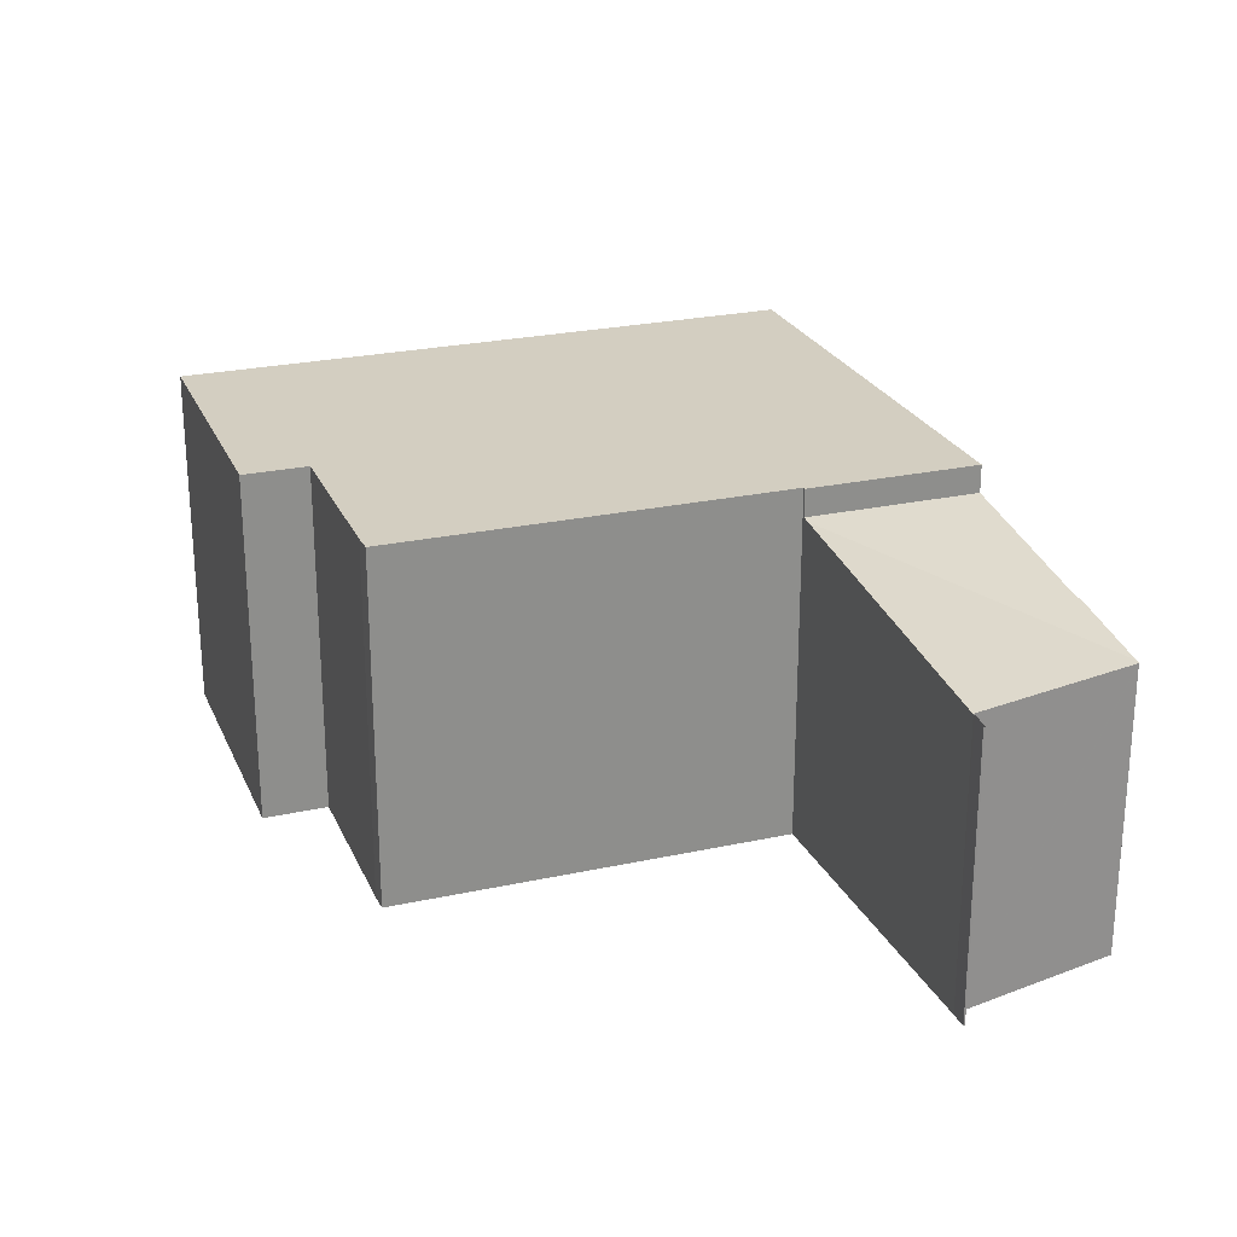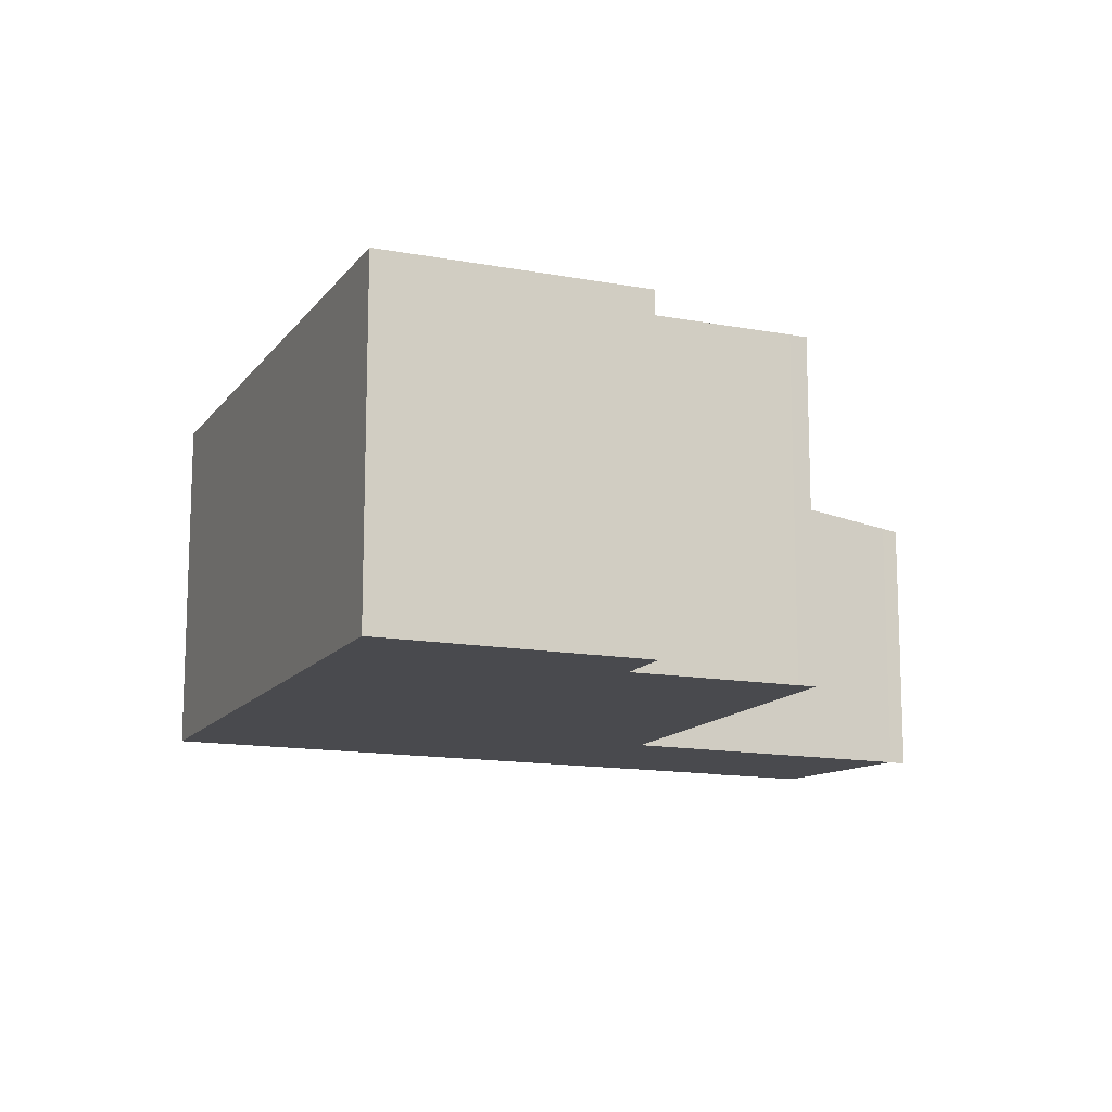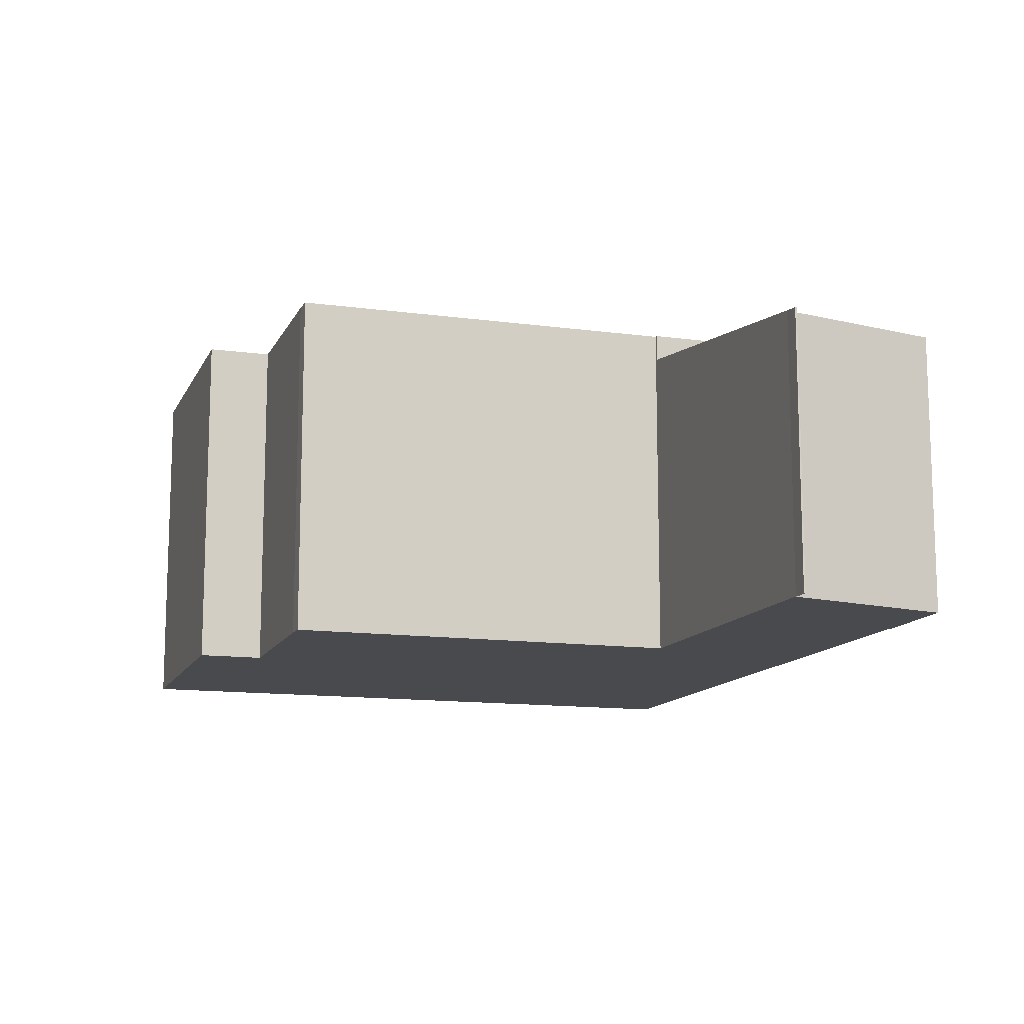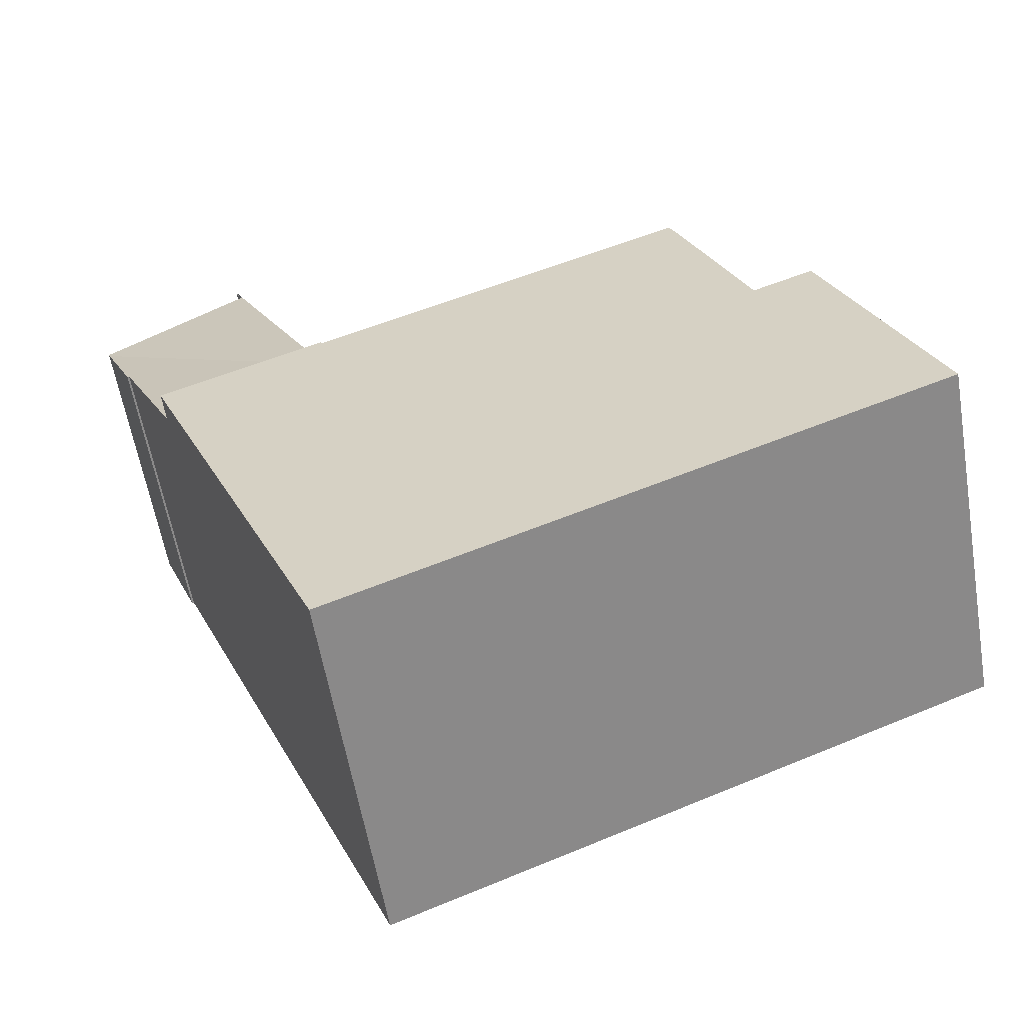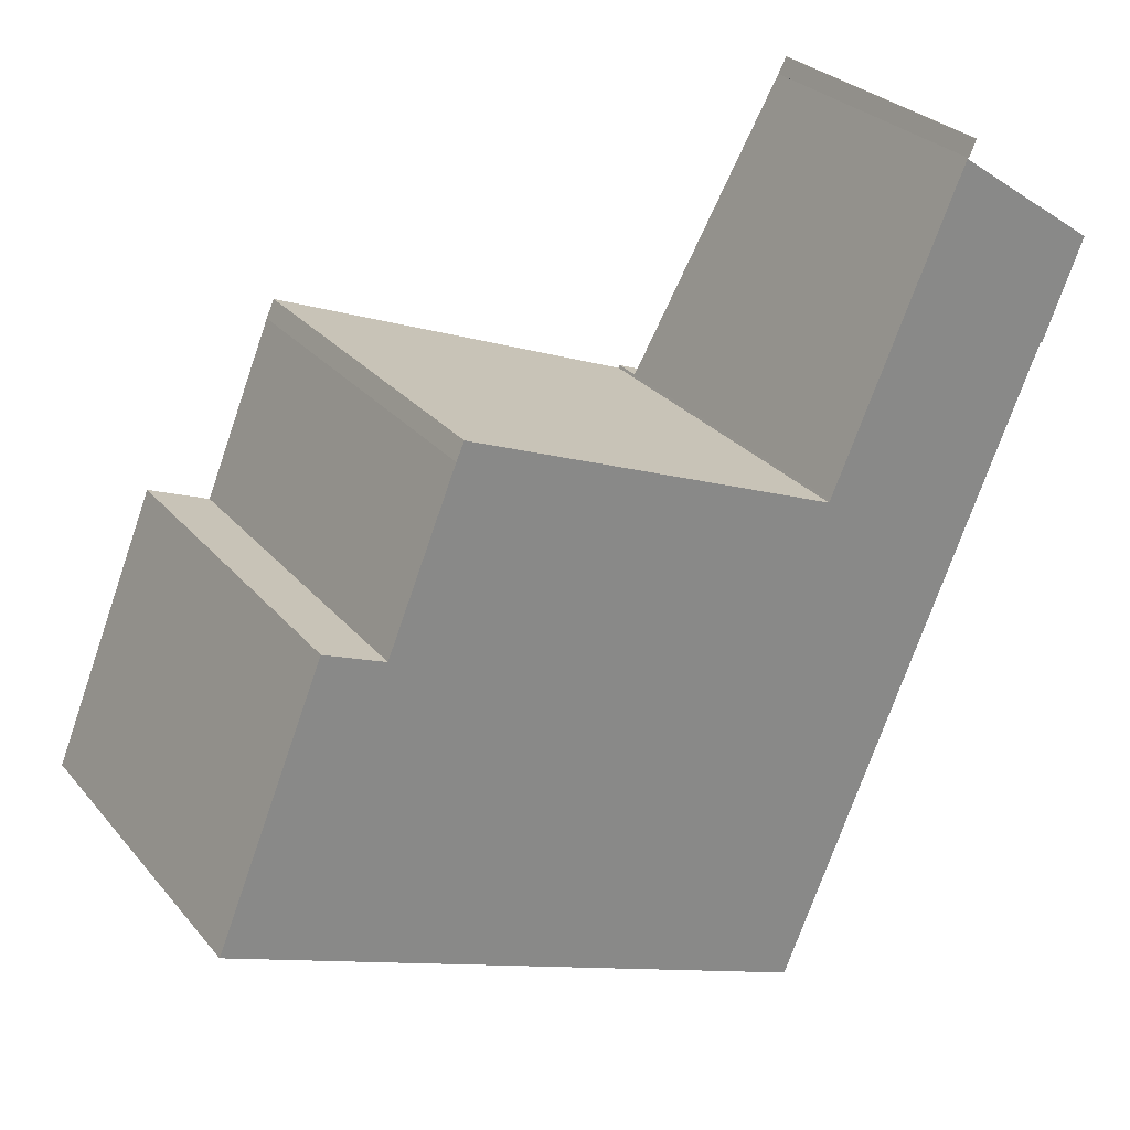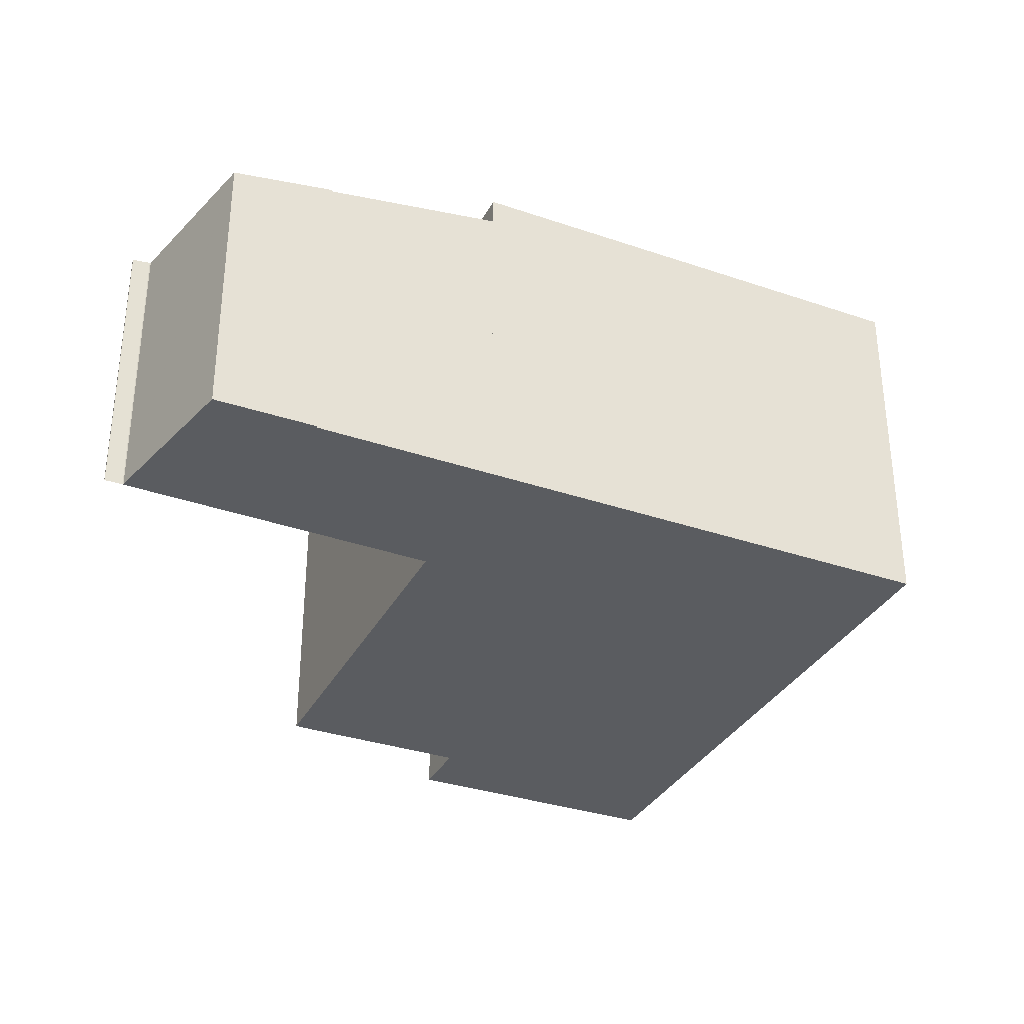
<metadata>
{"format":"obj","ext":"obj","renderer":"f3d","projection":"perspective","resolution":1024,"background":"white","views":[{"elev":24.9,"azim":2.7,"up":"+Y"},{"elev":-13.4,"azim":-90.5,"up":"+Y"},{"elev":-12.8,"azim":4.6,"up":"+Y"},{"elev":-59.1,"azim":-170.3,"up":"+Z"},{"elev":27.8,"azim":-31.2,"up":"+Z"},{"elev":-33.6,"azim":87.8,"up":"+Y"}]}
</metadata>
<code>
v  25.76 8.231 13.42
v  24.61 8.664 10.78
v  17.95 9.427 8.027
v  24.67 8.664 10.76
v  22.55 9.461 5.893
v  17.86 9.461 7.821
v  21.64 8.215 16.38
v  25.78 8.215 13.54
v  25.8 8.215 13.53
v  21.62 8.212 16.43
v  21.64 -1.003e-15 16.38
v  25.8 -8.285e-16 13.53
v  25.78 -8.294e-16 13.54
v  21.62 -1.006e-15 16.43
v  24.67 -6.586e-16 10.76
v  25.76 -8.216e-16 13.42
v  24.61 -6.6e-16 10.78
v  22.55 -3.608e-16 5.893
v  17.86 -4.789e-16 7.821
v  17.95 -4.915e-16 8.027
v  17.09 10.26 -7.024
v  17.86 10.26 7.821
v  22.55 10.26 5.893
v  17.82 10.26 7.742
v  17.69 10.26 7.795
v  7.051 10.26 12.14
v  12.29 10.26 -5.05
v  6.823 10.26 11.63
v  4.851 10.26 6.833
v  0 10.26 6.283e-16
v  0.418 10.26 1.017
v  3.102 10.26 7.551
v  0 0 0
v  3.102 -4.624e-16 7.551
v  0.418 -6.227e-17 1.017
v  4.851 -4.184e-16 6.833
v  6.823 -7.123e-16 11.63
v  7.051 -7.431e-16 12.14
v  17.69 -4.773e-16 7.795
v  17.82 -4.741e-16 7.742
v  17.09 4.301e-16 -7.024
v  12.29 3.092e-16 -5.05
v  21.65 8.202 16.5
v  21.82 8.143 16.91
v  21.82 -1.035e-15 16.91
v  21.65 -1.01e-15 16.5
v  21.86 8.142 16.89
v  21.86 -1.034e-15 16.89
v  21.68 8.202 16.48
v  21.65 -1.005e-15 16.41
v  21.65 8.212 16.41
v  21.68 -1.009e-15 16.48
g defaultobject
f 1 2 3
f 2 1 4
f 3 2 5
f 3 5 6
f 7 1 3
f 1 7 8
f 1 8 9
f 3 10 7
f 11 8 7
f 8 11 9
f 9 11 12
f 12 11 13
f 10 11 7
f 11 10 14
f 1 15 4
f 15 1 9
f 15 9 12
f 15 12 16
f 15 2 4
f 2 15 17
f 18 6 5
f 6 18 19
f 2 18 5
f 18 2 17
f 19 3 6
f 3 19 10
f 10 19 14
f 14 19 20
f 20 11 14
f 11 20 13
f 13 20 12
f 12 20 16
f 16 20 17
f 16 17 15
f 17 20 18
f 18 20 19
f 21 22 23
f 22 21 24
f 24 21 25
f 25 21 26
f 26 21 27
f 26 27 28
f 28 27 29
f 29 27 30
f 29 30 31
f 29 31 32
f 33 31 30
f 31 33 32
f 32 33 34
f 34 33 35
f 36 28 29
f 28 36 37
f 38 28 37
f 34 29 32
f 29 34 36
f 38 25 26
f 25 38 39
f 25 39 24
f 24 39 40
f 19 23 22
f 23 19 18
f 38 26 28
f 40 22 24
f 22 40 19
f 18 21 23
f 21 18 41
f 27 33 30
f 33 27 21
f 33 21 42
f 42 21 41
f 19 41 18
f 41 19 40
f 41 40 39
f 41 39 38
f 41 38 42
f 42 38 36
f 42 36 33
f 36 38 37
f 33 36 35
f 35 36 34
f 14 43 10
f 43 14 44
f 44 14 45
f 45 14 46
f 45 47 44
f 47 45 48
f 49 50 51
f 50 49 47
f 50 47 48
f 50 48 52
f 50 10 51
f 10 50 14

</code>
